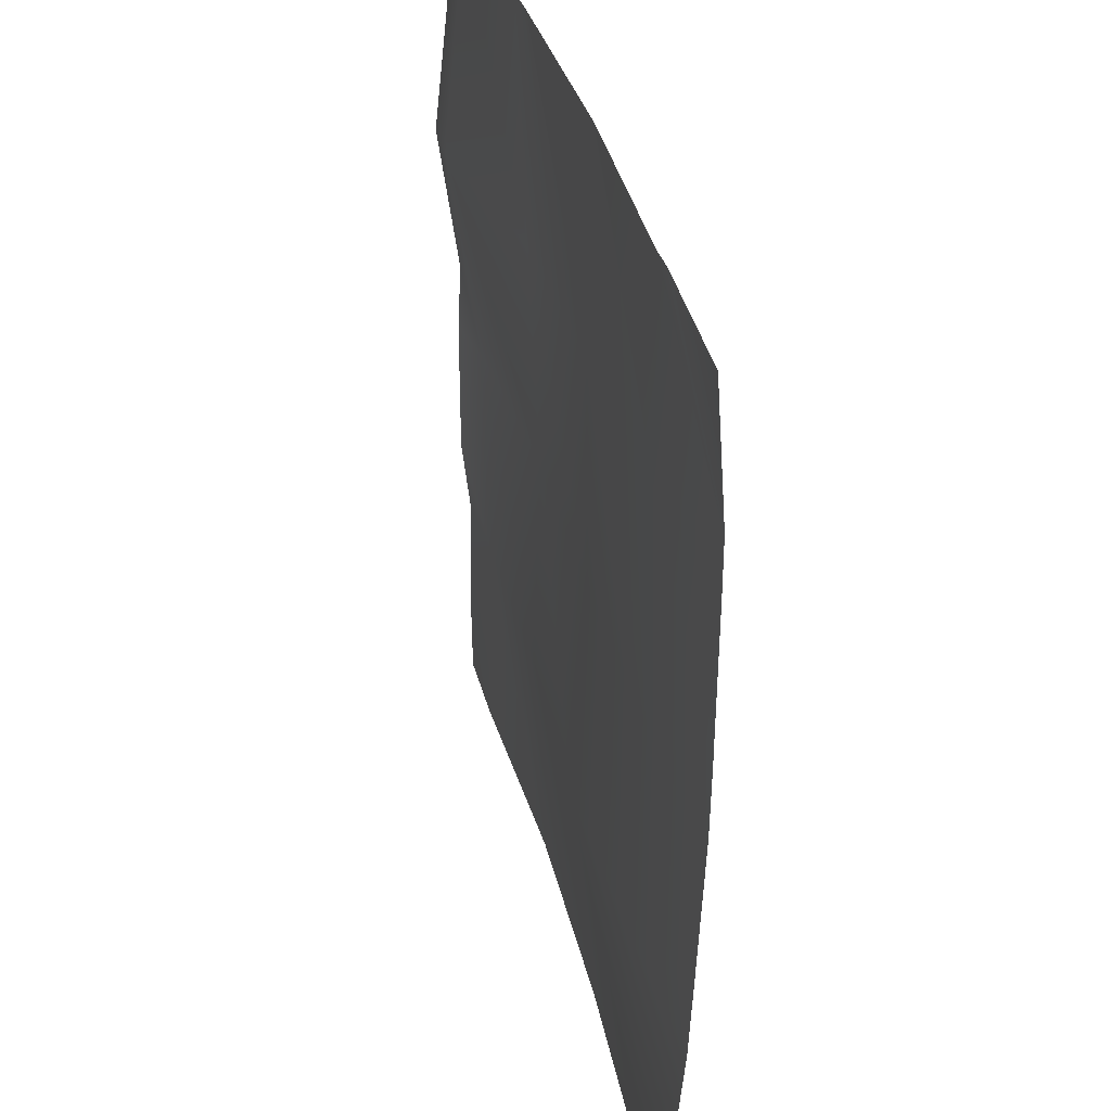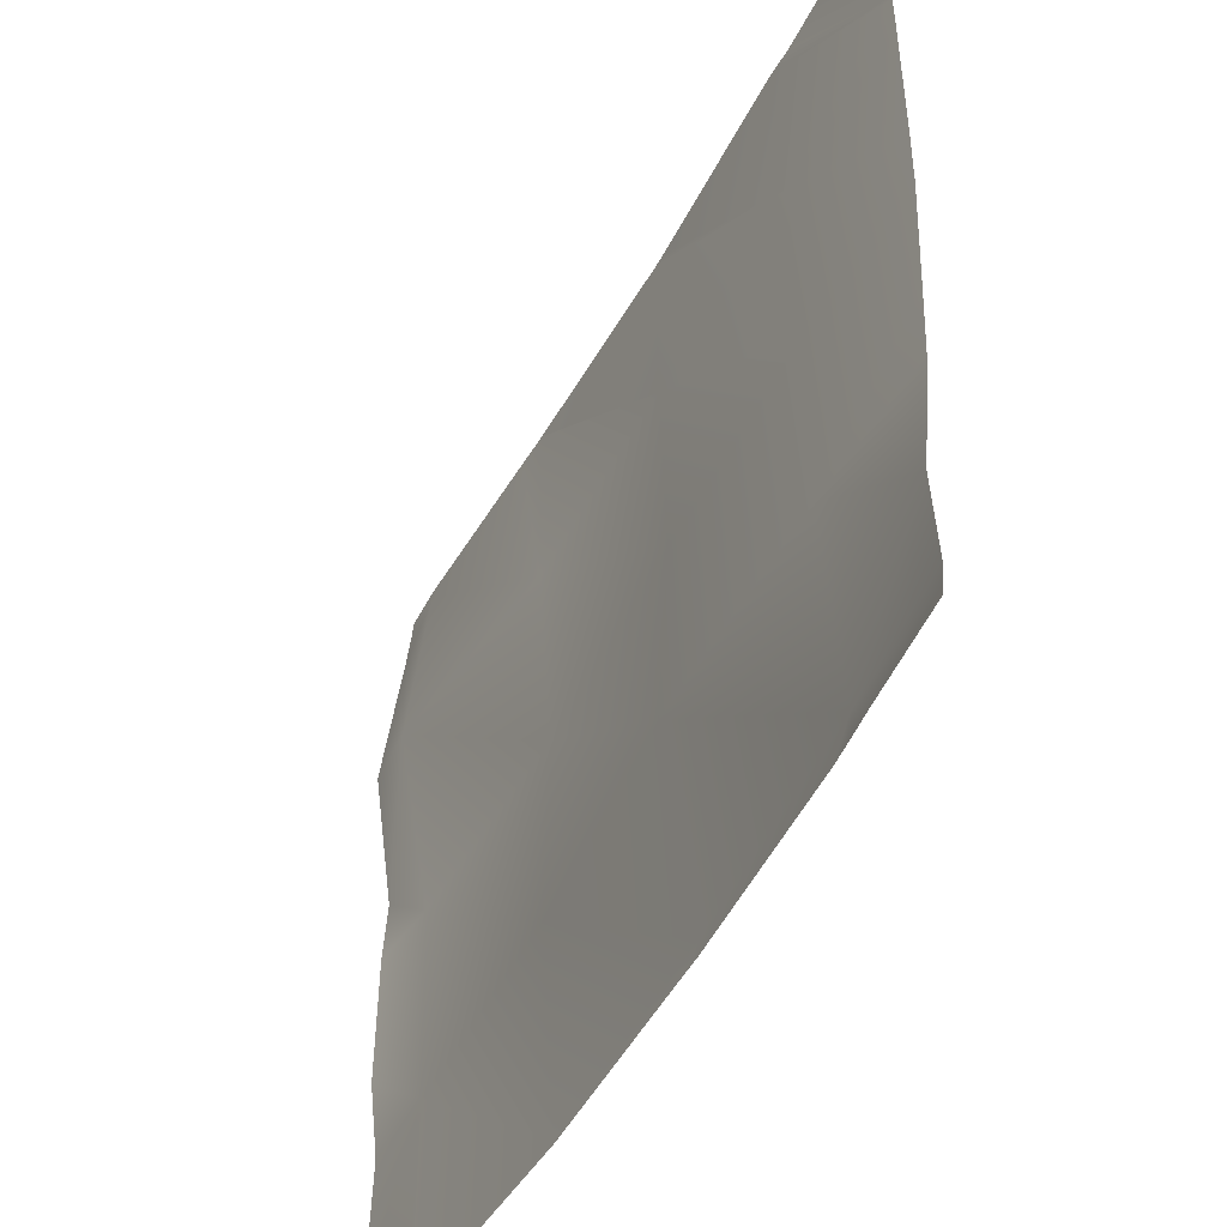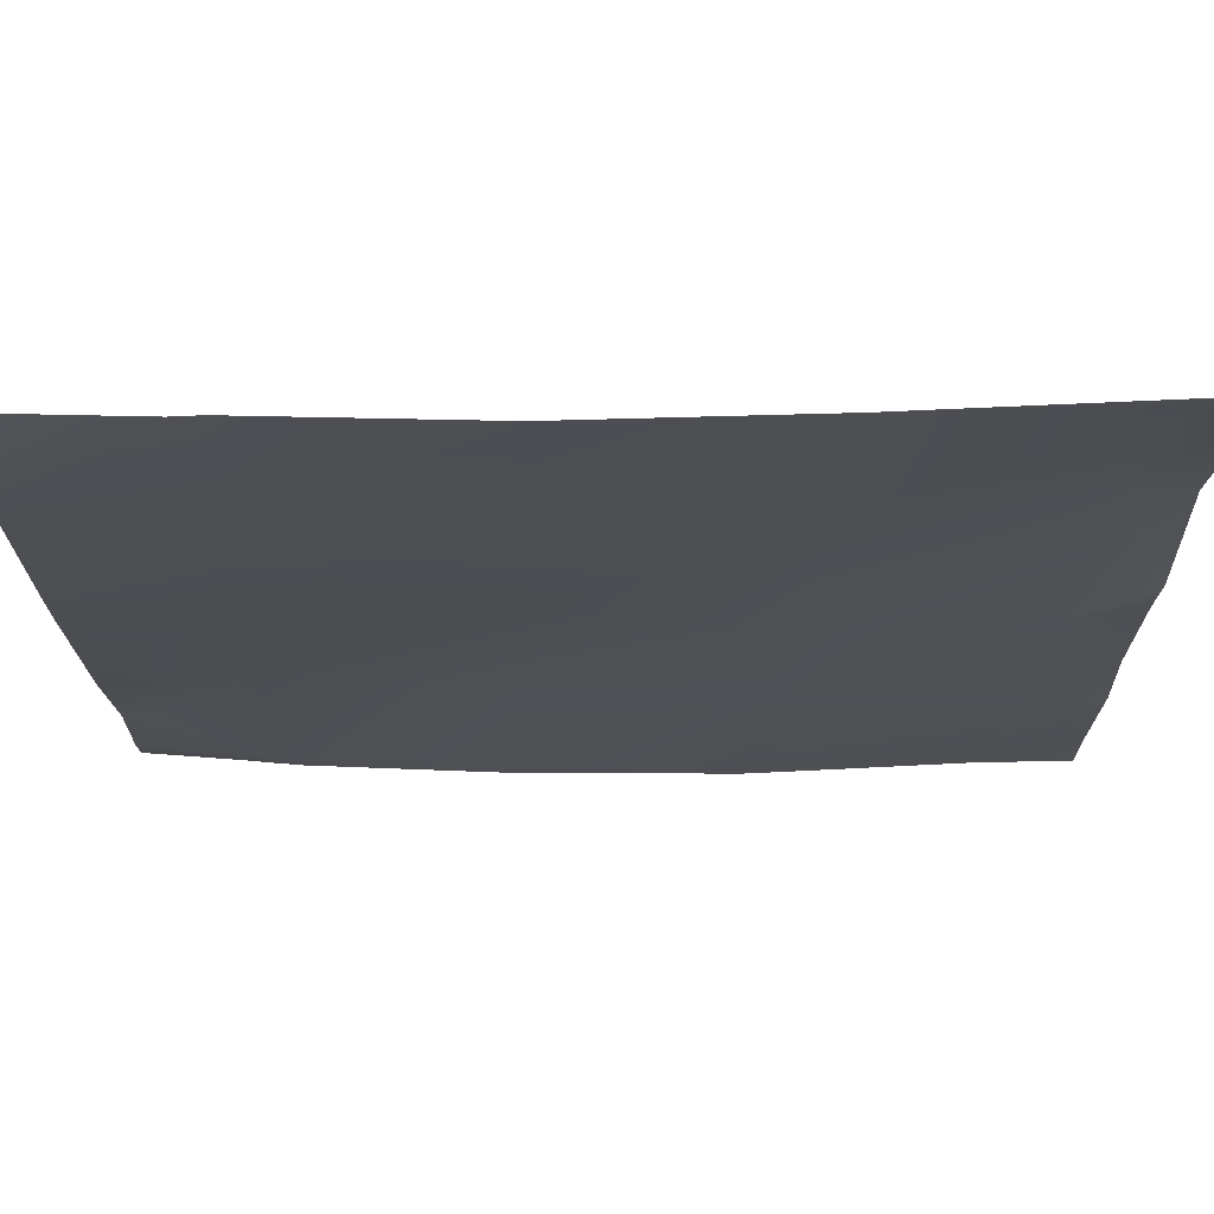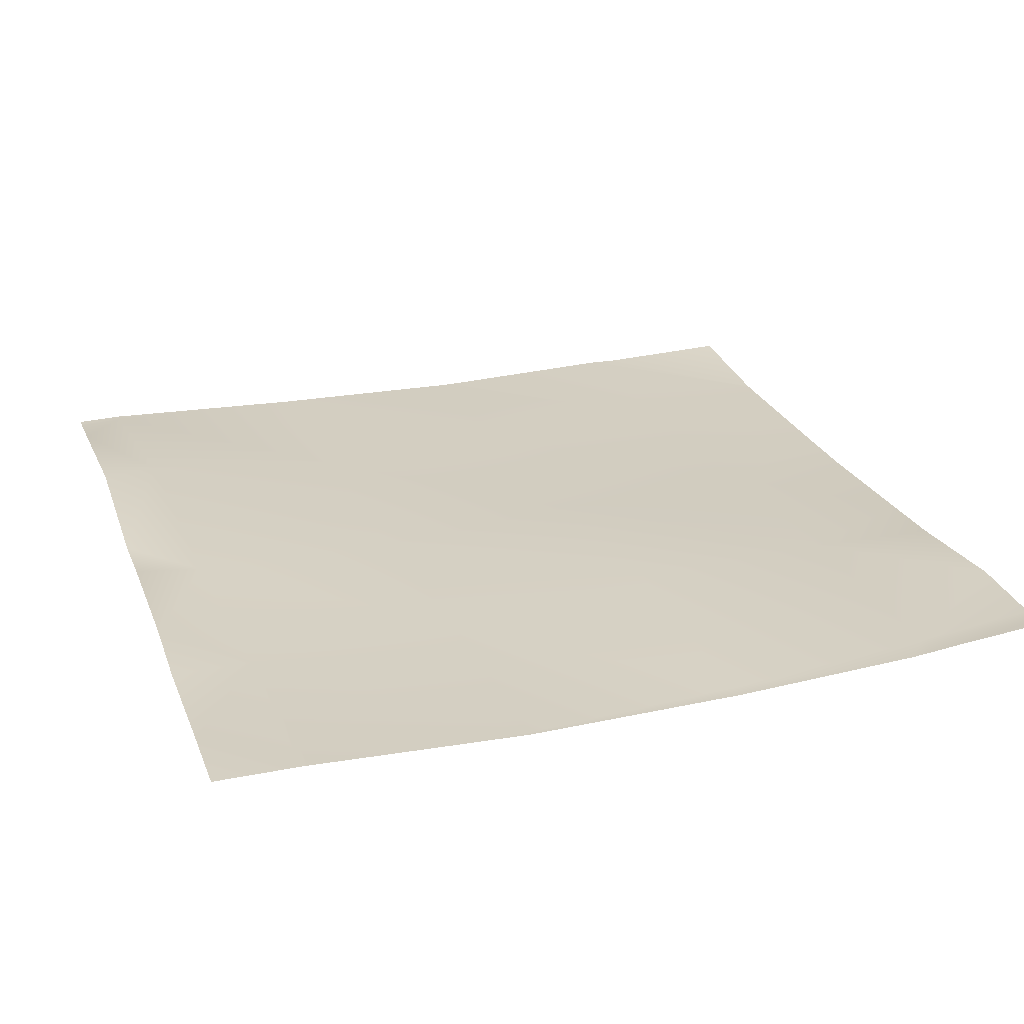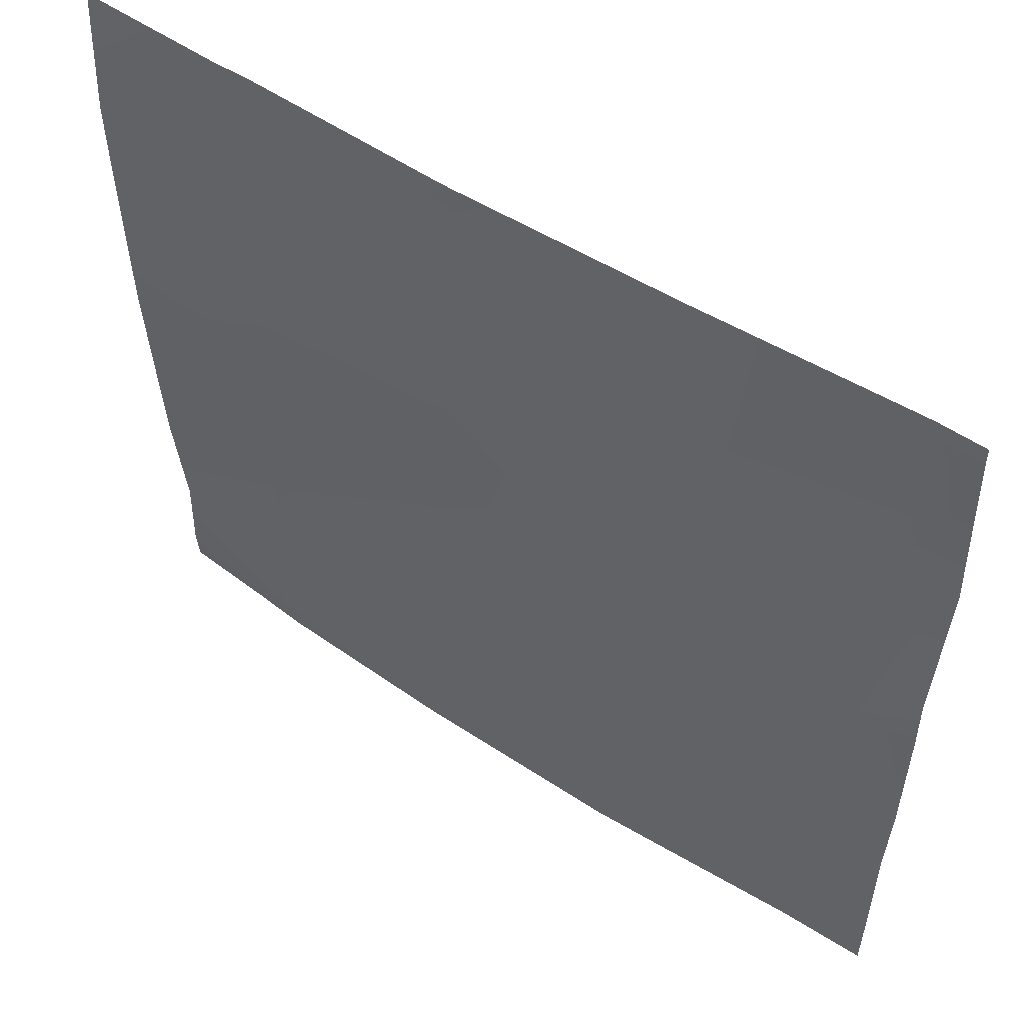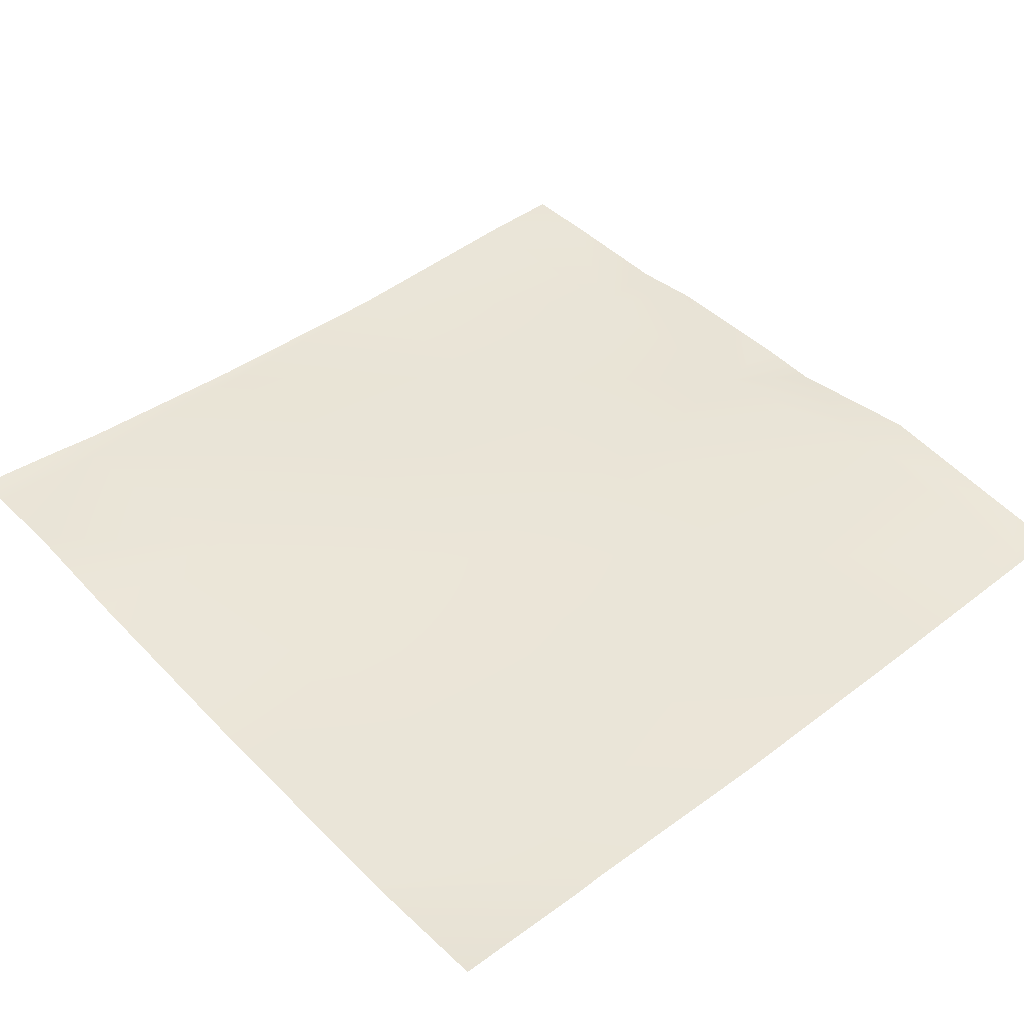
<metadata>
{"format":"obj","ext":"obj","renderer":"f3d","projection":"perspective","resolution":1024,"background":"white","views":[{"elev":34.4,"azim":-102.9,"up":"+Z"},{"elev":-49.3,"azim":-117.6,"up":"+Z"},{"elev":71.3,"azim":-0.4,"up":"+Z"},{"elev":25.9,"azim":161.6,"up":"+Y"},{"elev":54.8,"azim":34.3,"up":"+Z"},{"elev":44.1,"azim":-41.1,"up":"+Y"}]}
</metadata>
<code>
v 1061 -0.4269 -512
v 1052 0.4258 -512
v 1061 -1.079 -504
v 1068 -1.123 -512
v 1024 1.788 -502
v 1024 2.427 -508.6
v 1024 2.754 -512
v 1024 2.778 -476.8
v 1065 1.169 -440.2
v 1125 -3.82 -507.4
v 1125 -3.648 -512
v 1128 2.352 -443.6
v 1129 -3.673 -512
v 1253 -1.634 -512
v 1189 -4.438 -510.7
v 1256 -2.535 -450.3
v 1213 -3.365 -512
v 1189 -4.383 -512
v 1280 -1.364 -512
v 1255 -1.561 -512
v 1280 -1.108 -489.6
v 1192 -2.086 -446.9
v 1132 -2.654 -379.7
v 1024 -0.8412 -438
v 1196 -4.964 -383.1
v 1024 -1.903 -415.9
v 1068 -1.743 -376.3
v 1280 -1.729 -451.5
v 1280 0.8614 -428.8
v 1259 -2.051 -386.5
v 1024 -3.817 -374
v 1024 -4.15 -355.1
v 1071 -2.713 -312.5
v 1199 -2.357 -319.3
v 1263 6.68 -322.7
v 1135 -2.938 -315.9
v 1280 0.8646 -387.6
v 1280 -0.1066 -368
v 1074 -2.765 -256
v 1024 -4.592 -294.3
v 1067 -3.062 -256
v 1024 -4.587 -296.1
v 1024 -4.545 -310
v 1202 -3.123 -256
v 1202 -3.128 -256
v 1266 -0.5479 -258.8
v 1138 -4.417 -256
v 1134 -4.397 -256
v 1024 -1.868 -256
v 1213 -2.705 -256
v 1280 0.5604 -274.1
v 1280 -0.8093 -259.6
v 1266 -0.6496 -256
v 1280 6.047 -323.6
v 1280 -0.9332 -256
v 1280 -0.858 -258.2
f 1 2 3
f 1 3 4
f 5 3 6
f 6 2 7
f 6 3 2
f 3 8 9
f 3 5 8
f 4 10 11
f 4 3 10
f 10 3 12
f 13 11 10
f 14 15 16
f 14 17 15
f 18 15 17
f 19 20 21
f 15 13 10
f 15 18 13
f 15 10 22
f 12 9 23
f 8 24 9
f 12 22 10
f 22 12 25
f 9 26 27
f 9 24 26
f 12 3 9
f 28 16 29
f 21 16 28
f 21 20 16
f 20 14 16
f 22 16 15
f 16 22 30
f 26 31 27
f 32 27 31
f 32 33 27
f 27 23 9
f 23 34 25
f 12 23 25
f 22 25 30
f 25 35 30
f 23 27 36
f 37 30 38
f 30 29 16
f 30 37 29
f 39 40 41
f 39 42 40
f 42 33 43
f 42 39 33
f 43 33 32
f 44 36 45
f 44 34 36
f 36 34 23
f 34 35 25
f 35 34 46
f 27 33 36
f 47 33 48
f 47 36 33
f 49 41 40
f 48 33 39
f 50 34 44
f 50 46 34
f 47 45 36
f 51 46 52
f 53 46 50
f 51 35 46
f 51 54 35
f 38 35 54
f 38 30 35
f 55 46 53
f 55 56 46
f 56 52 46

</code>
